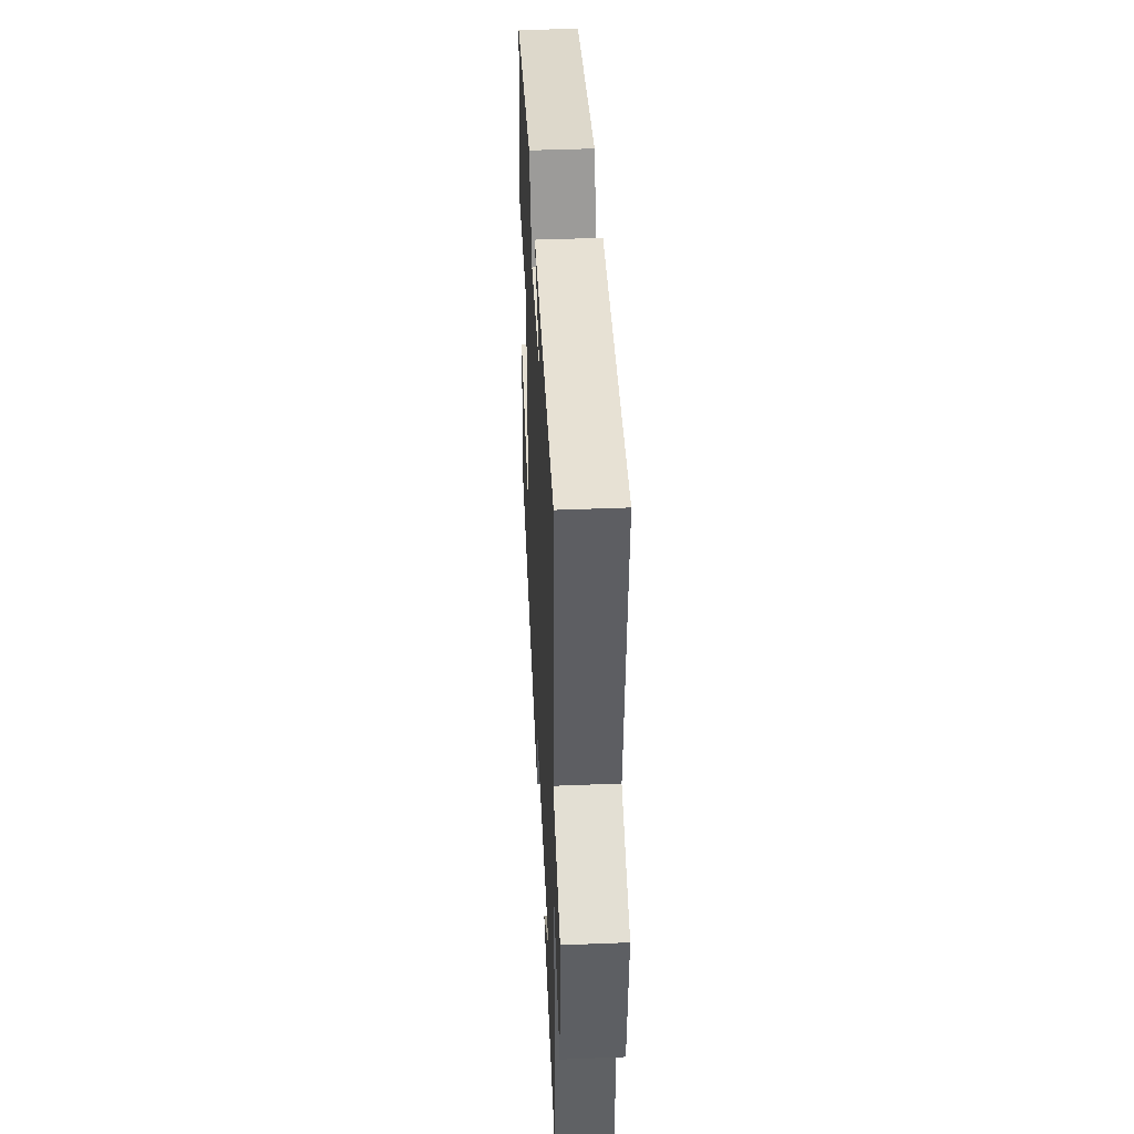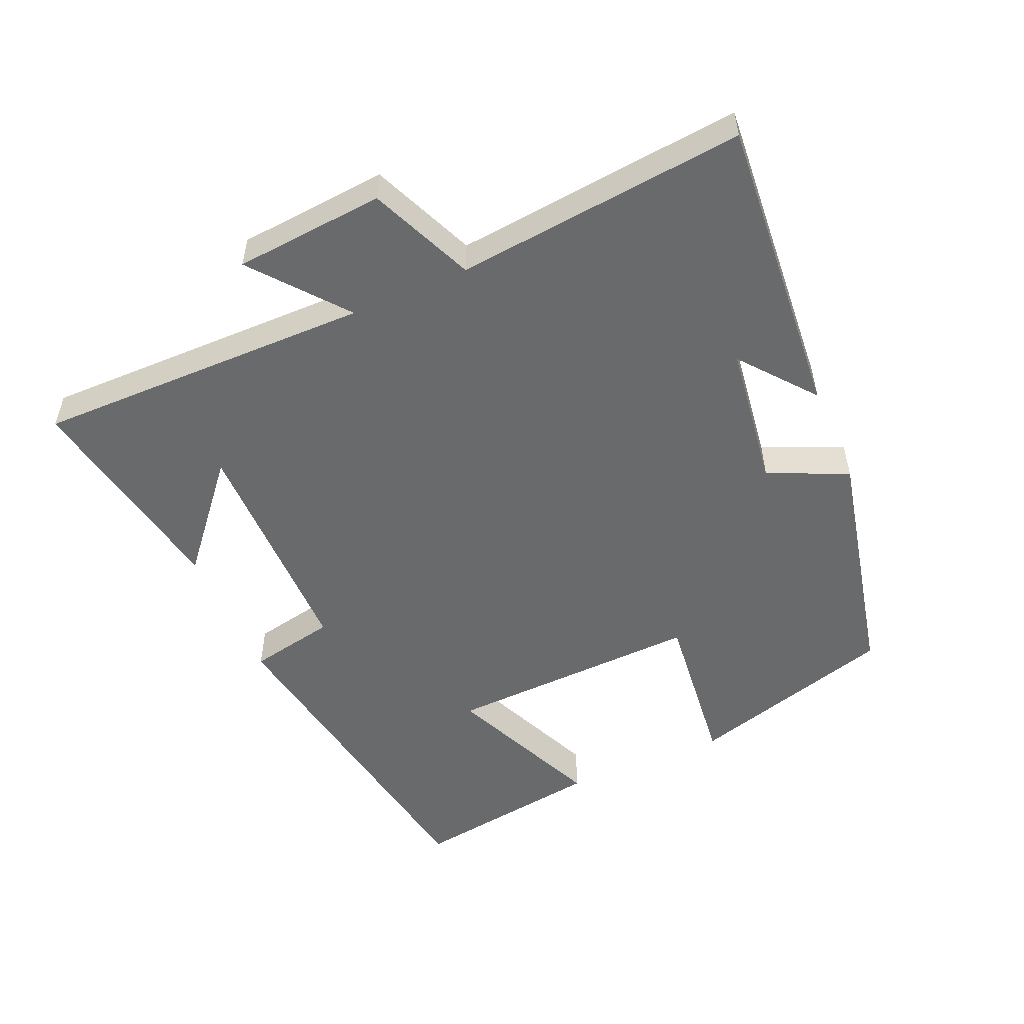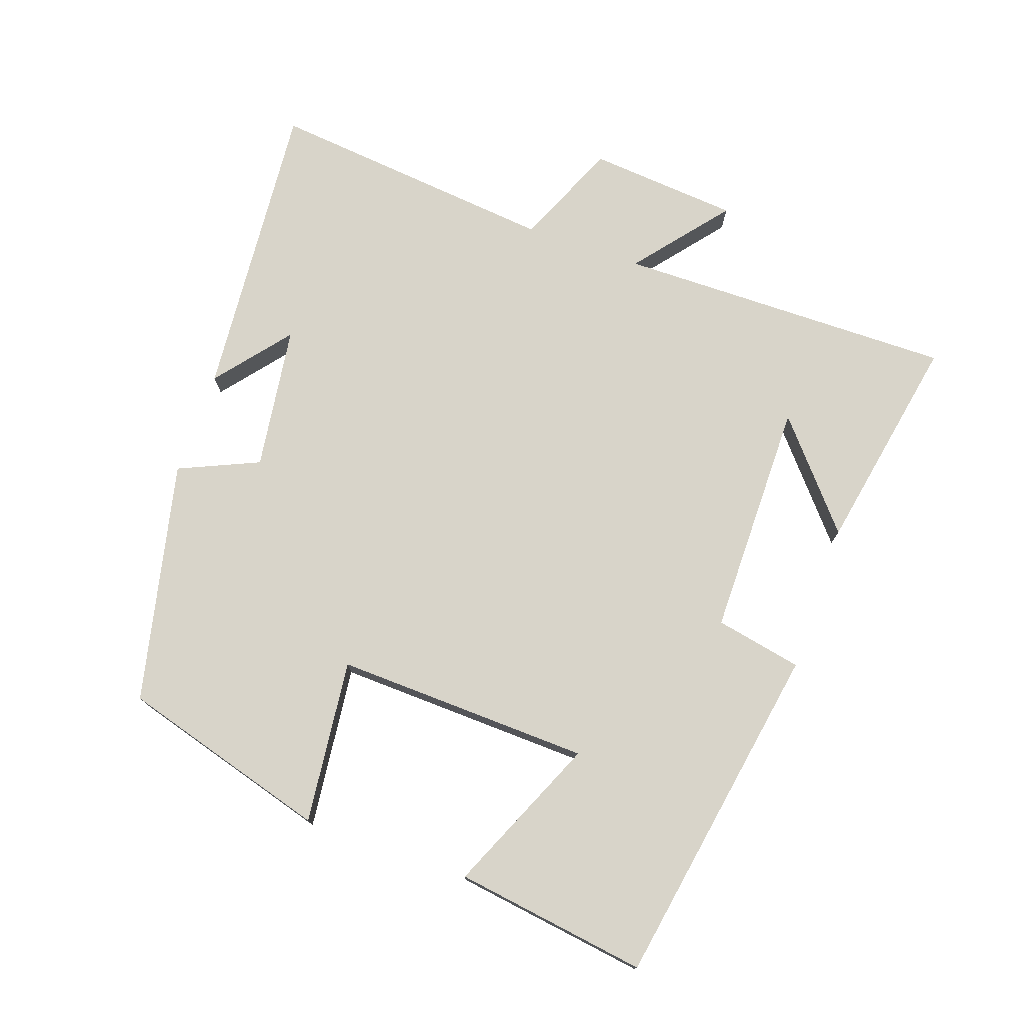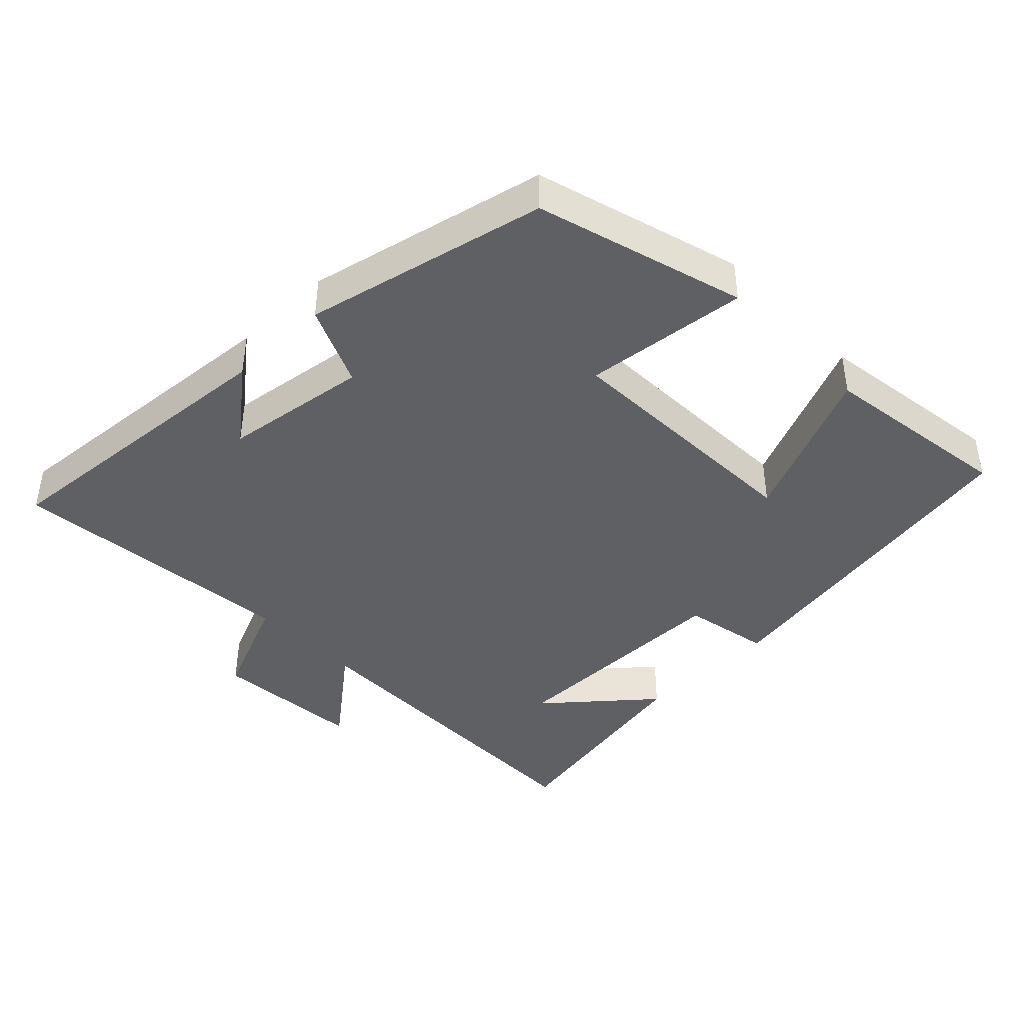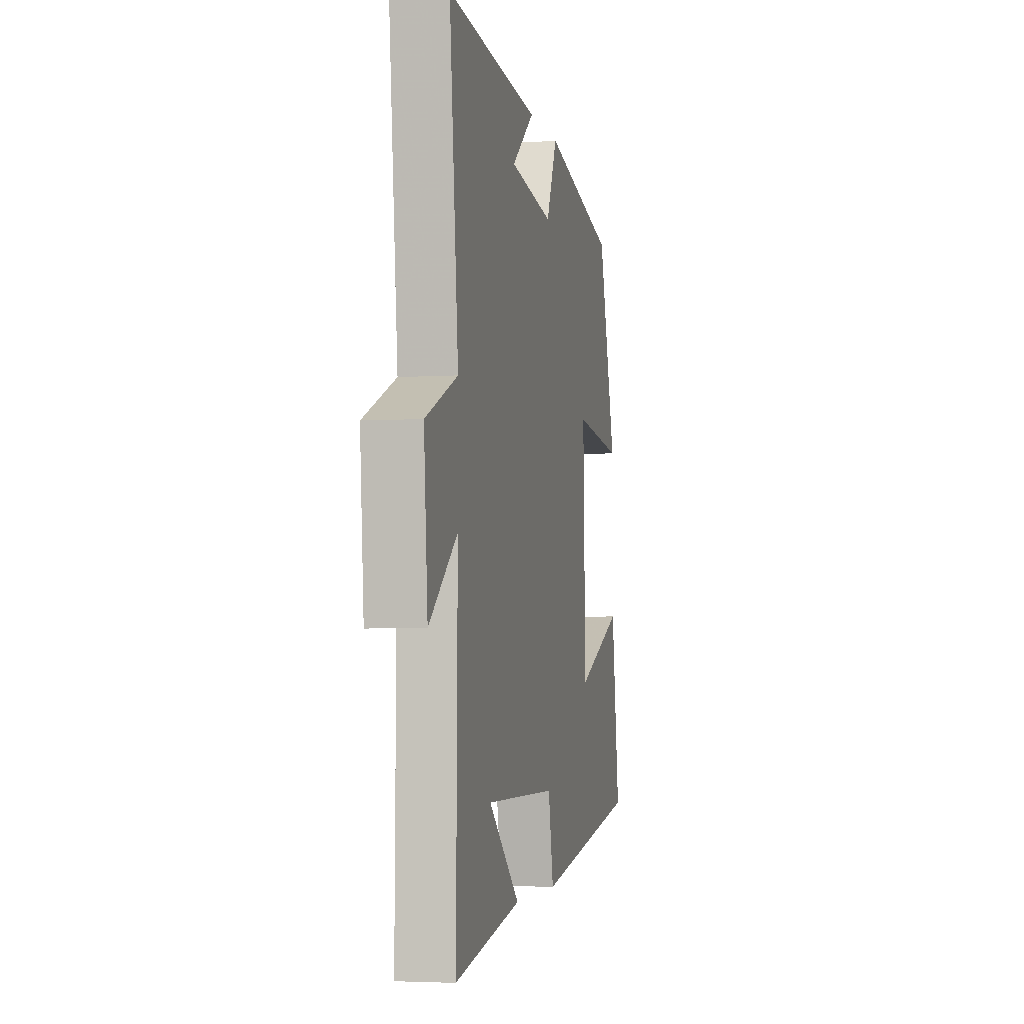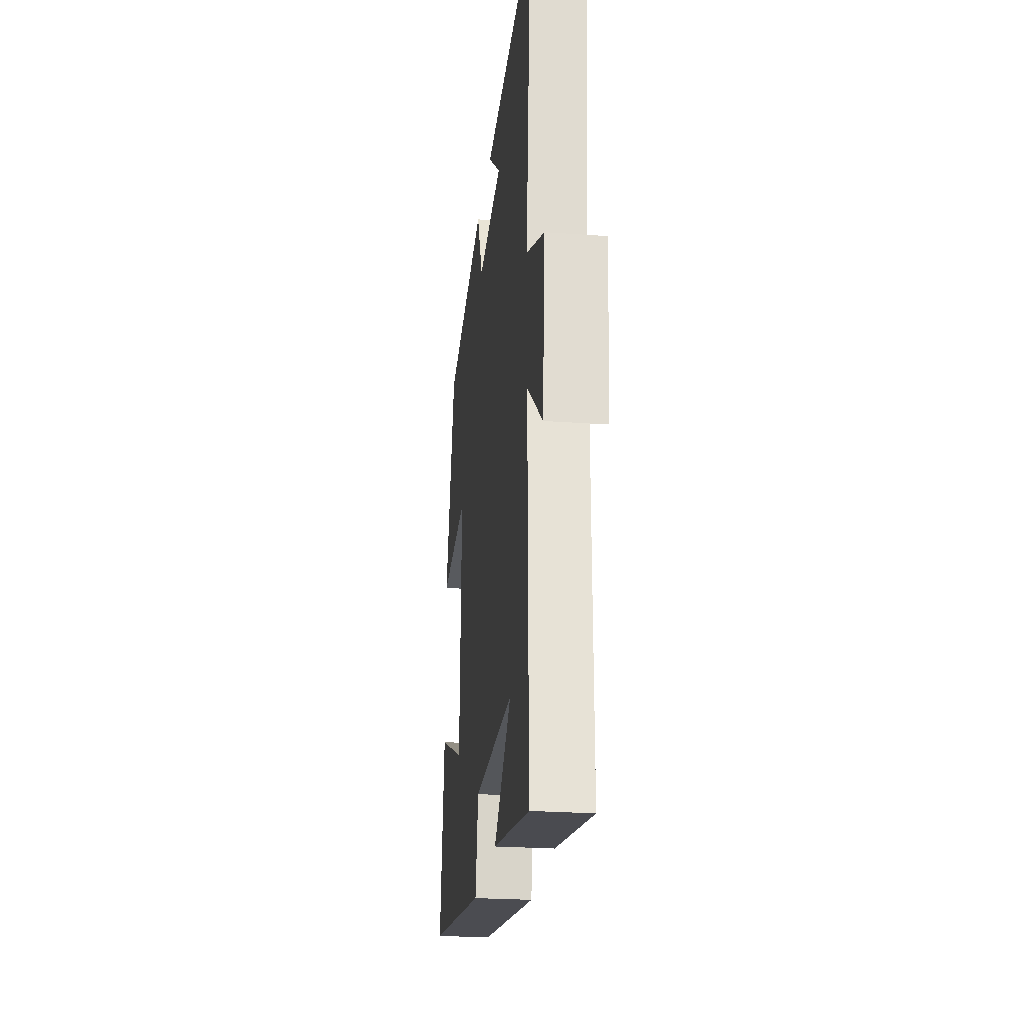
<metadata>
{"format":"obj","ext":"obj","renderer":"f3d","projection":"perspective","resolution":1024,"background":"white","views":[{"elev":44.4,"azim":-92.7,"up":"+Z"},{"elev":-52.9,"azim":-66.3,"up":"+Y"},{"elev":75.7,"azim":109.4,"up":"+Y"},{"elev":-42.1,"azim":44.2,"up":"+Y"},{"elev":-3.9,"azim":-77.7,"up":"+Z"},{"elev":-24.8,"azim":-96.7,"up":"+Z"}]}
</metadata>
<code>
v -0.506 0.07 -0.559
v -0.5 0.07 -0.064
v -0.635 0.07 -0.173
v -0.653 0.07 0.047
v -0.5 0.07 0.112
v -0.542 0.07 0.537
v -0.097 0.07 0.5
v -0.205 0.07 0.413
v 0.007 0.07 0.383
v 0.059 0.07 0.5
v 0.413 0.07 0.42
v 0.5 0.07 0.115
v 0.26 0.07 0.142
v 0.272 0.07 -0.232
v 0.5 0.07 -0.133
v 0.54 0.07 -0.415
v 0.035 0.07 -0.5
v 0.01 0.07 -0.373
v -0.336 0.07 -0.371
v -0.185 0.07 -0.5
v -0.506 0 -0.559
v -0.5 0 -0.064
v -0.635 0 -0.173
v -0.653 0 0.047
v -0.5 0 0.112
v -0.542 0 0.537
v -0.097 0 0.5
v -0.205 0 0.413
v 0.007 0 0.383
v 0.059 0 0.5
v 0.413 0 0.42
v 0.5 0 0.115
v 0.26 0 0.142
v 0.272 0 -0.232
v 0.5 0 -0.133
v 0.54 0 -0.415
v 0.035 0 -0.5
v 0.01 0 -0.373
v -0.336 0 -0.371
v -0.185 0 -0.5
f 19 20 1
f 15 16 17 18
f 14 15 18
f 13 14 18 19
f 10 11 12 13
f 9 10 13
f 8 9 13 19
f 6 7 8
f 5 6 8 19
f 2 3 4 5
f 2 5 19
f 1 2 19
f 21 40 39
f 38 37 36 35
f 38 35 34
f 39 38 34 33
f 33 32 31 30
f 33 30 29
f 39 33 29 28
f 28 27 26
f 39 28 26 25
f 25 24 23 22
f 39 25 22
f 39 22 21
f 1 21 22 2
f 2 22 23 3
f 3 23 24 4
f 4 24 25 5
f 5 25 26 6
f 6 26 27 7
f 7 27 28 8
f 8 28 29 9
f 9 29 30 10
f 10 30 31 11
f 11 31 32 12
f 12 32 33 13
f 13 33 34 14
f 14 34 35 15
f 15 35 36 16
f 16 36 37 17
f 17 37 38 18
f 18 38 39 19
f 19 39 40 20
f 20 40 21 1

</code>
